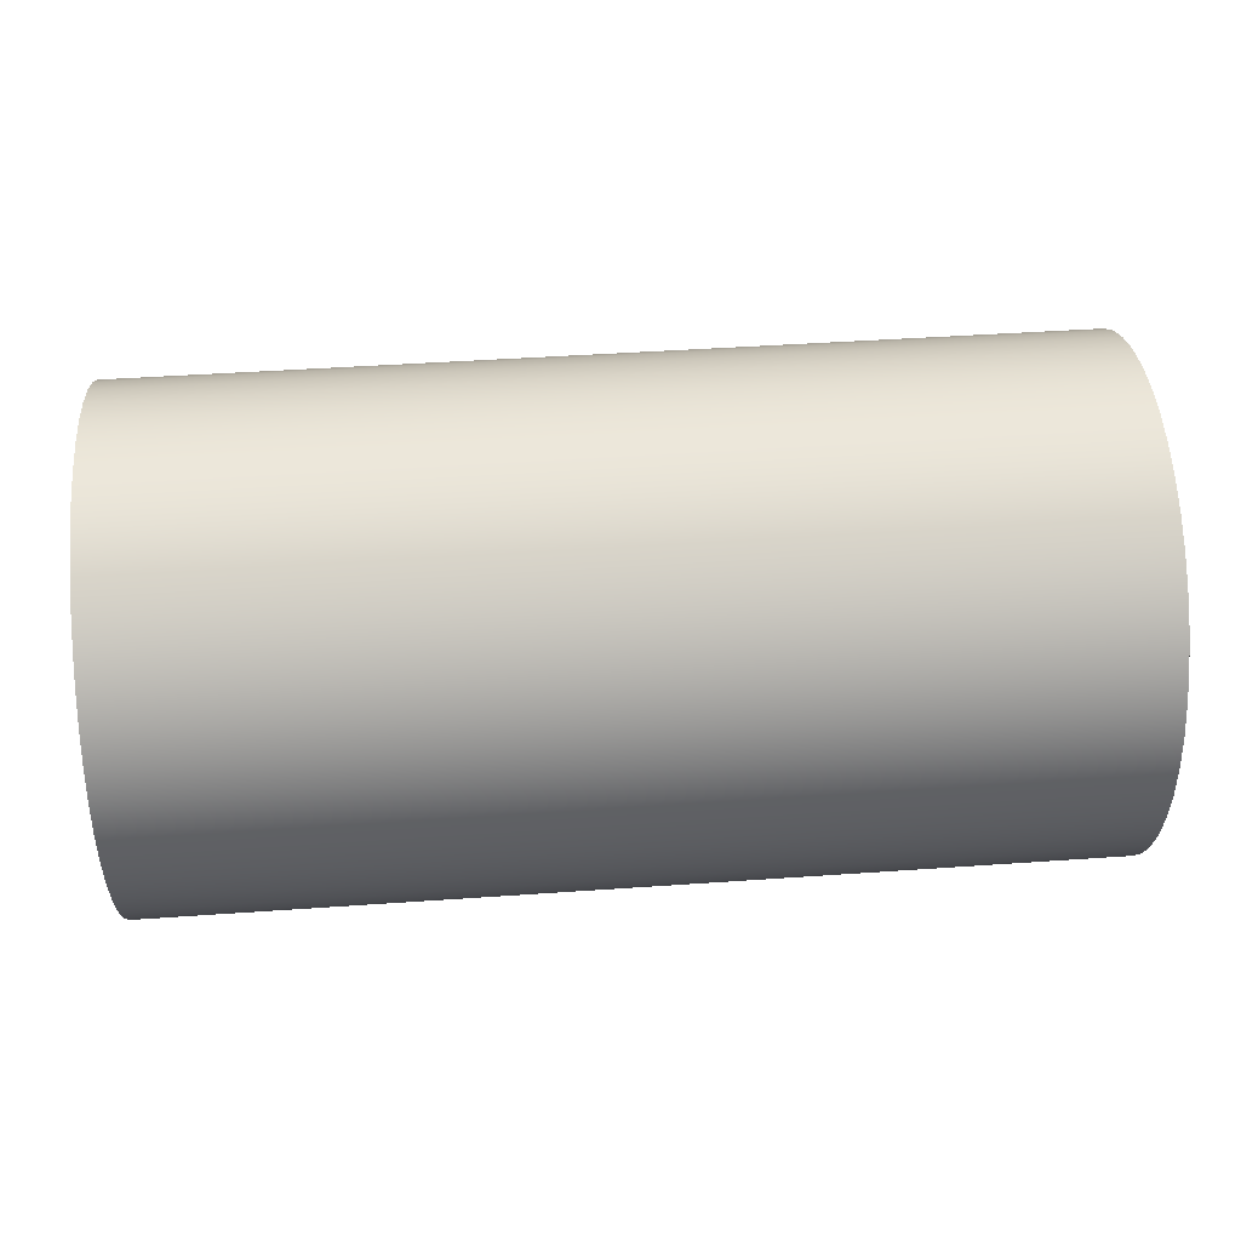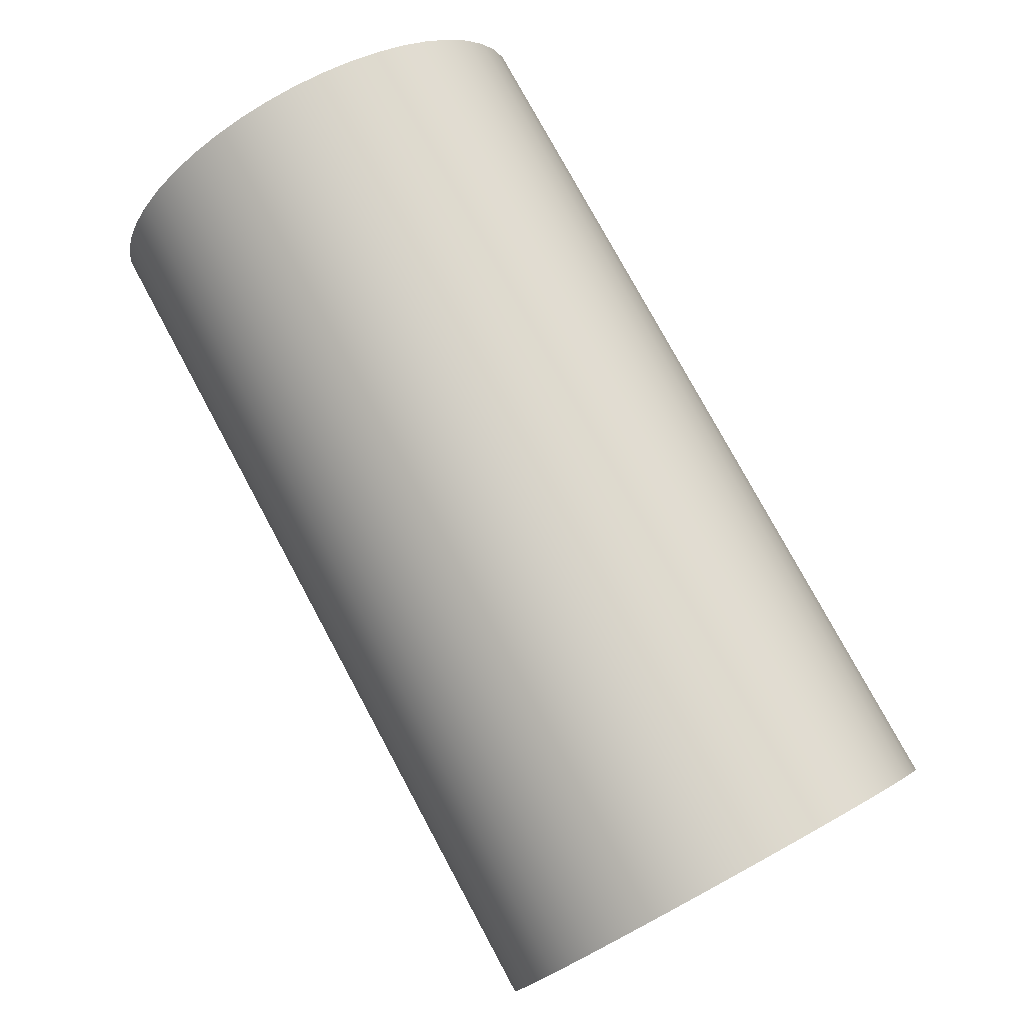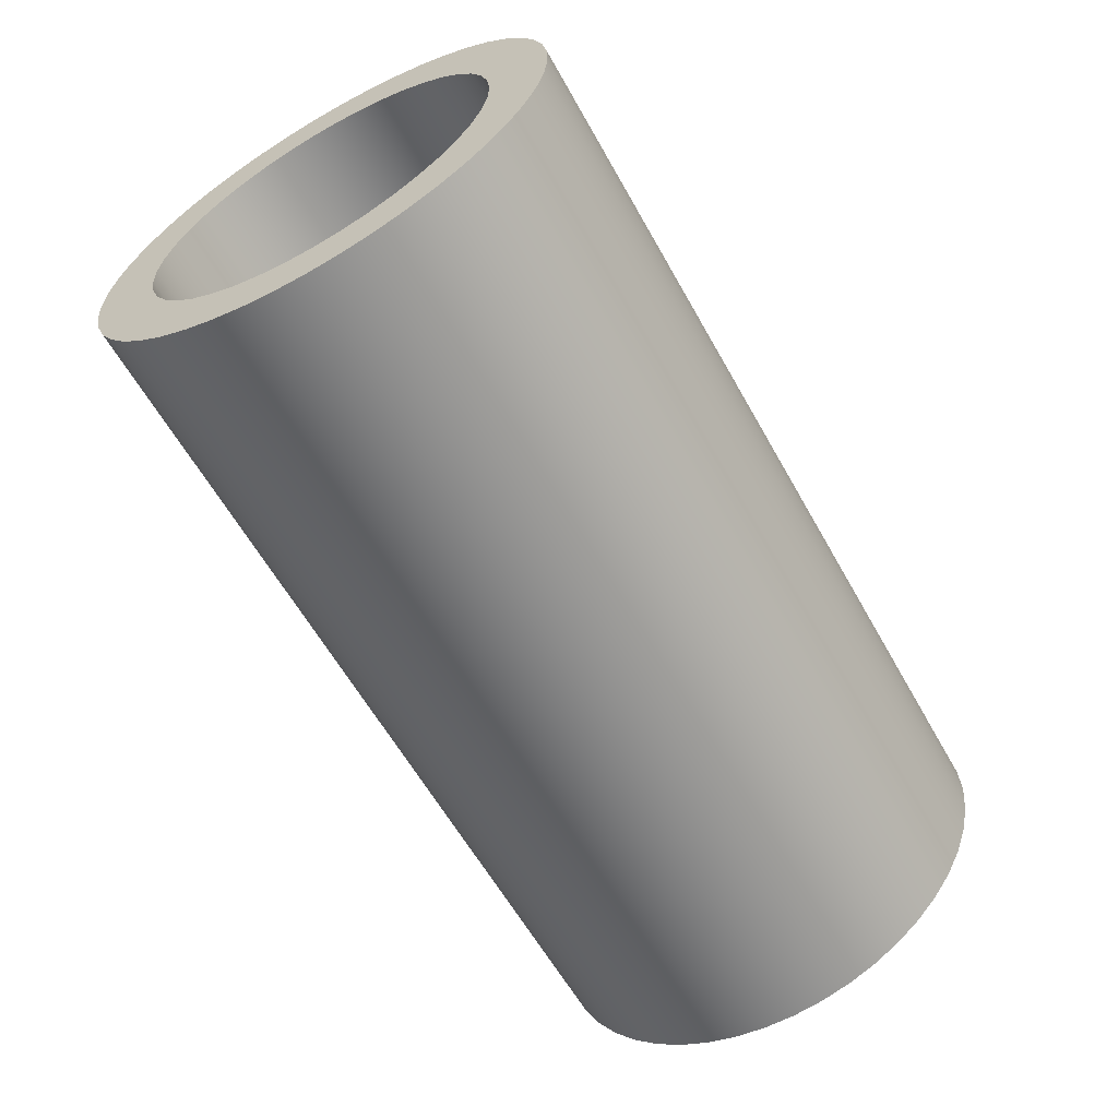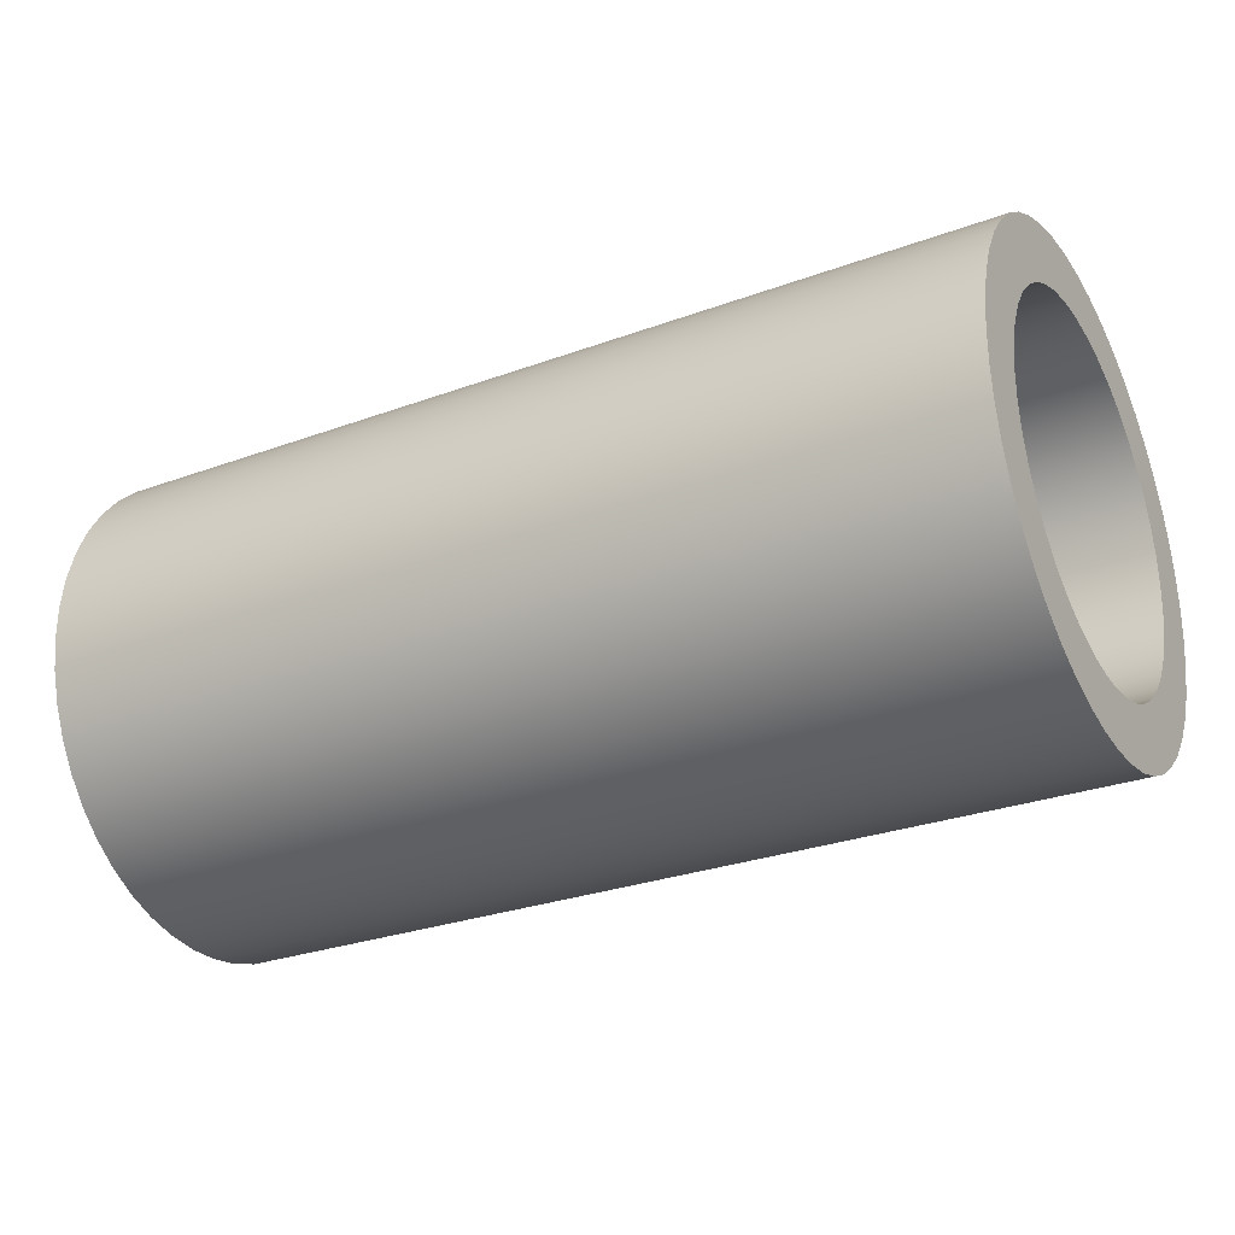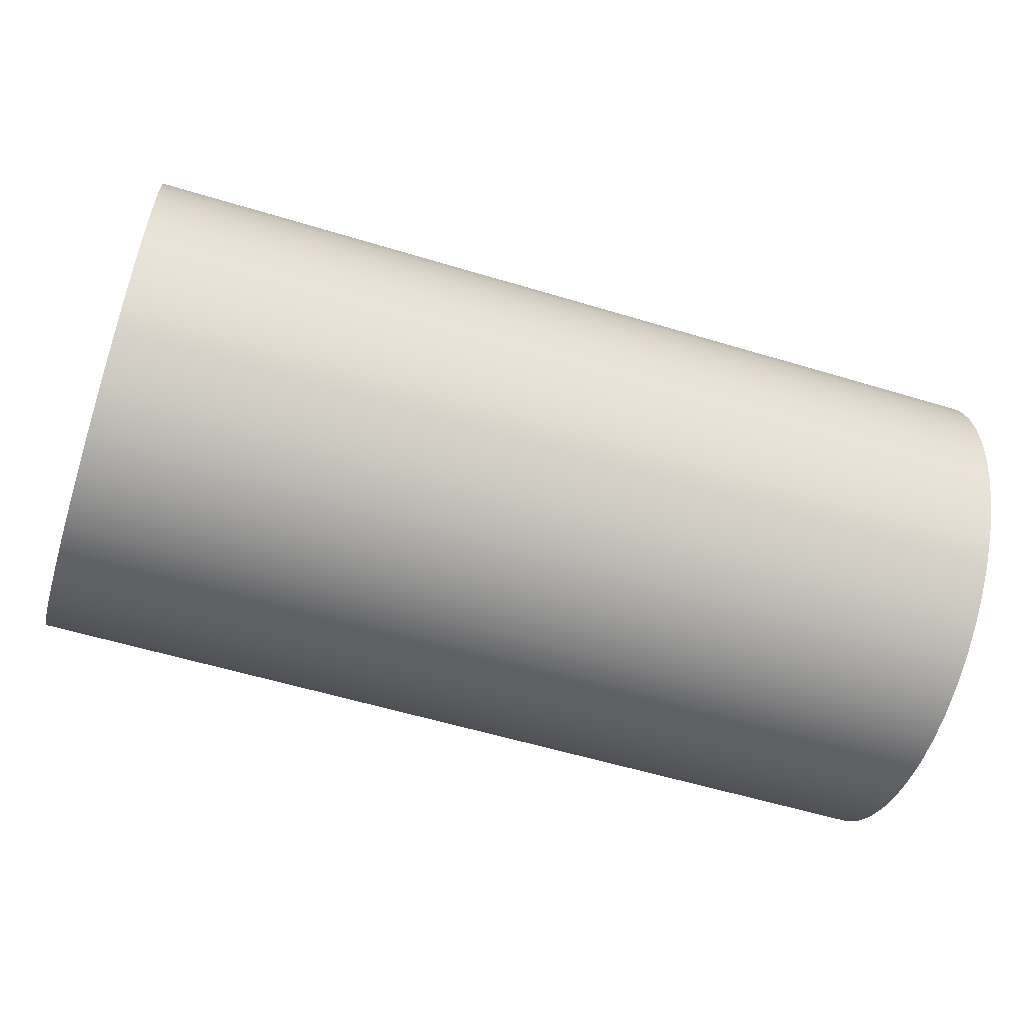
<metadata>
{"format":"obj","ext":"obj","renderer":"f3d","projection":"perspective","resolution":1024,"background":"white","views":[{"elev":44.3,"azim":175.3,"up":"+Z"},{"elev":77.9,"azim":-118.4,"up":"+Y"},{"elev":-60.9,"azim":-60.8,"up":"+Z"},{"elev":-28.5,"azim":-151.1,"up":"+Y"},{"elev":-56.7,"azim":-17.6,"up":"+Z"}]}
</metadata>
<code>
v 7.5 -37.5 39
v 7.5 -37.73 38.98
v 7.5 -37.95 38.93
v 7.5 -38.17 38.84
v 7.5 -38.36 38.73
v 7.5 -38.54 38.58
v 7.5 -38.69 38.41
v 7.5 -38.82 38.22
v 7.5 -38.91 38.01
v 7.5 -38.97 37.79
v 7.5 -39 37.56
v 7.5 -38.99 37.33
v 7.5 -38.95 37.1
v 7.5 -38.87 36.89
v 7.5 -38.76 36.68
v 7.5 -38.62 36.5
v 7.5 -38.45 36.34
v 7.5 -38.27 36.21
v 7.5 -38.06 36.11
v 7.5 -37.84 36.04
v 7.5 -37.61 36
v 7.5 -37.39 36
v 7.5 -37.16 36.04
v 7.5 -36.94 36.11
v 7.5 -36.73 36.21
v 7.5 -36.55 36.34
v 7.5 -36.38 36.5
v 7.5 -36.24 36.68
v 7.5 -36.13 36.89
v 7.5 -36.05 37.1
v 7.5 -36.01 37.33
v 7.5 -36 37.56
v 7.5 -36.03 37.79
v 7.5 -36.09 38.01
v 7.5 -36.18 38.22
v 7.5 -36.31 38.41
v 7.5 -36.46 38.58
v 7.5 -36.64 38.73
v 7.5 -36.83 38.84
v 7.5 -37.05 38.93
v 7.5 -37.27 38.98
v 0 -37.5 39
v 0 -37.27 38.98
v 0 -37.05 38.93
v 0 -36.83 38.84
v 0 -36.64 38.73
v 0 -36.46 38.58
v 0 -36.31 38.41
v 0 -36.18 38.22
v 0 -36.09 38.01
v 0 -36.03 37.79
v 0 -36 37.56
v 0 -36.01 37.33
v 0 -36.05 37.1
v 0 -36.13 36.89
v 0 -36.24 36.68
v 0 -36.38 36.5
v 0 -36.55 36.34
v 0 -36.73 36.21
v 0 -36.94 36.11
v 0 -37.16 36.04
v 0 -37.39 36
v 0 -37.61 36
v 0 -37.84 36.04
v 0 -38.06 36.11
v 0 -38.27 36.21
v 0 -38.45 36.34
v 0 -38.62 36.5
v 0 -38.76 36.68
v 0 -38.87 36.89
v 0 -38.95 37.1
v 0 -38.99 37.33
v 0 -39 37.56
v 0 -38.97 37.79
v 0 -38.91 38.01
v 0 -38.82 38.22
v 0 -38.69 38.41
v 0 -38.54 38.58
v 0 -38.36 38.73
v 0 -38.17 38.84
v 0 -37.95 38.93
v 0 -37.73 38.98
v 7.5 -37.5 39
v 0 -37.5 39
v 7.5 -37.5 39.5
v 7.5 -37.23 39.48
v 7.5 -36.97 39.43
v 7.5 -36.72 39.34
v 7.5 -36.48 39.22
v 7.5 -36.26 39.07
v 7.5 -36.06 38.89
v 7.5 -35.89 38.69
v 7.5 -35.75 38.46
v 7.5 -35.63 38.22
v 7.5 -35.55 37.96
v 7.5 -35.51 37.7
v 7.5 -35.5 37.43
v 7.5 -35.53 37.17
v 7.5 -35.59 36.91
v 7.5 -35.69 36.66
v 7.5 -35.81 36.42
v 7.5 -35.97 36.21
v 7.5 -36.16 36.02
v 7.5 -36.37 35.85
v 7.5 -36.6 35.71
v 7.5 -36.84 35.61
v 7.5 -37.1 35.54
v 7.5 -37.37 35.5
v 7.5 -37.63 35.5
v 7.5 -37.9 35.54
v 7.5 -38.16 35.61
v 7.5 -38.4 35.71
v 7.5 -38.63 35.85
v 7.5 -38.84 36.02
v 7.5 -39.03 36.21
v 7.5 -39.19 36.42
v 7.5 -39.31 36.66
v 7.5 -39.41 36.91
v 7.5 -39.47 37.17
v 7.5 -39.5 37.43
v 7.5 -39.49 37.7
v 7.5 -39.45 37.96
v 7.5 -39.37 38.22
v 7.5 -39.25 38.46
v 7.5 -39.11 38.69
v 7.5 -38.94 38.89
v 7.5 -38.74 39.07
v 7.5 -38.52 39.22
v 7.5 -38.28 39.34
v 7.5 -38.03 39.43
v 7.5 -37.77 39.48
v 0 -37.5 39.5
v 0 -37.77 39.48
v 0 -38.03 39.43
v 0 -38.28 39.34
v 0 -38.52 39.22
v 0 -38.74 39.07
v 0 -38.94 38.89
v 0 -39.11 38.69
v 0 -39.25 38.46
v 0 -39.37 38.22
v 0 -39.45 37.96
v 0 -39.49 37.7
v 0 -39.5 37.43
v 0 -39.47 37.17
v 0 -39.41 36.91
v 0 -39.31 36.66
v 0 -39.19 36.42
v 0 -39.03 36.21
v 0 -38.84 36.02
v 0 -38.63 35.85
v 0 -38.4 35.71
v 0 -38.16 35.61
v 0 -37.9 35.54
v 0 -37.63 35.5
v 0 -37.37 35.5
v 0 -37.1 35.54
v 0 -36.84 35.61
v 0 -36.6 35.71
v 0 -36.37 35.85
v 0 -36.16 36.02
v 0 -35.97 36.21
v 0 -35.81 36.42
v 0 -35.69 36.66
v 0 -35.59 36.91
v 0 -35.53 37.17
v 0 -35.5 37.43
v 0 -35.51 37.7
v 0 -35.55 37.96
v 0 -35.63 38.22
v 0 -35.75 38.46
v 0 -35.89 38.69
v 0 -36.06 38.89
v 0 -36.26 39.07
v 0 -36.48 39.22
v 0 -36.72 39.34
v 0 -36.97 39.43
v 0 -37.23 39.48
v 0 -37.5 39.5
v 7.5 -37.5 39.5
v 7.5 -37.5 39
v 7.5 -37.27 38.98
v 7.5 -37.05 38.93
v 7.5 -36.83 38.84
v 7.5 -36.64 38.73
v 7.5 -36.46 38.58
v 7.5 -36.31 38.41
v 7.5 -36.18 38.22
v 7.5 -36.09 38.01
v 7.5 -36.03 37.79
v 7.5 -36 37.56
v 7.5 -36.01 37.33
v 7.5 -36.05 37.1
v 7.5 -36.13 36.89
v 7.5 -36.24 36.68
v 7.5 -36.38 36.5
v 7.5 -36.55 36.34
v 7.5 -36.73 36.21
v 7.5 -36.94 36.11
v 7.5 -37.16 36.04
v 7.5 -37.39 36
v 7.5 -37.61 36
v 7.5 -37.84 36.04
v 7.5 -38.06 36.11
v 7.5 -38.27 36.21
v 7.5 -38.45 36.34
v 7.5 -38.62 36.5
v 7.5 -38.76 36.68
v 7.5 -38.87 36.89
v 7.5 -38.95 37.1
v 7.5 -38.99 37.33
v 7.5 -39 37.56
v 7.5 -38.97 37.79
v 7.5 -38.91 38.01
v 7.5 -38.82 38.22
v 7.5 -38.69 38.41
v 7.5 -38.54 38.58
v 7.5 -38.36 38.73
v 7.5 -38.17 38.84
v 7.5 -37.95 38.93
v 7.5 -37.73 38.98
v 7.5 -37.5 39.5
v 7.5 -37.77 39.48
v 7.5 -38.03 39.43
v 7.5 -38.28 39.34
v 7.5 -38.52 39.22
v 7.5 -38.74 39.07
v 7.5 -38.94 38.89
v 7.5 -39.11 38.69
v 7.5 -39.25 38.46
v 7.5 -39.37 38.22
v 7.5 -39.45 37.96
v 7.5 -39.49 37.7
v 7.5 -39.5 37.43
v 7.5 -39.47 37.17
v 7.5 -39.41 36.91
v 7.5 -39.31 36.66
v 7.5 -39.19 36.42
v 7.5 -39.03 36.21
v 7.5 -38.84 36.02
v 7.5 -38.63 35.85
v 7.5 -38.4 35.71
v 7.5 -38.16 35.61
v 7.5 -37.9 35.54
v 7.5 -37.63 35.5
v 7.5 -37.37 35.5
v 7.5 -37.1 35.54
v 7.5 -36.84 35.61
v 7.5 -36.6 35.71
v 7.5 -36.37 35.85
v 7.5 -36.16 36.02
v 7.5 -35.97 36.21
v 7.5 -35.81 36.42
v 7.5 -35.69 36.66
v 7.5 -35.59 36.91
v 7.5 -35.53 37.17
v 7.5 -35.5 37.43
v 7.5 -35.51 37.7
v 7.5 -35.55 37.96
v 7.5 -35.63 38.22
v 7.5 -35.75 38.46
v 7.5 -35.89 38.69
v 7.5 -36.06 38.89
v 7.5 -36.26 39.07
v 7.5 -36.48 39.22
v 7.5 -36.72 39.34
v 7.5 -36.97 39.43
v 7.5 -37.23 39.48
v 0 -37.5 39
v 0 -37.73 38.98
v 0 -37.95 38.93
v 0 -38.17 38.84
v 0 -38.36 38.73
v 0 -38.54 38.58
v 0 -38.69 38.41
v 0 -38.82 38.22
v 0 -38.91 38.01
v 0 -38.97 37.79
v 0 -39 37.56
v 0 -38.99 37.33
v 0 -38.95 37.1
v 0 -38.87 36.89
v 0 -38.76 36.68
v 0 -38.62 36.5
v 0 -38.45 36.34
v 0 -38.27 36.21
v 0 -38.06 36.11
v 0 -37.84 36.04
v 0 -37.61 36
v 0 -37.39 36
v 0 -37.16 36.04
v 0 -36.94 36.11
v 0 -36.73 36.21
v 0 -36.55 36.34
v 0 -36.38 36.5
v 0 -36.24 36.68
v 0 -36.13 36.89
v 0 -36.05 37.1
v 0 -36.01 37.33
v 0 -36 37.56
v 0 -36.03 37.79
v 0 -36.09 38.01
v 0 -36.18 38.22
v 0 -36.31 38.41
v 0 -36.46 38.58
v 0 -36.64 38.73
v 0 -36.83 38.84
v 0 -37.05 38.93
v 0 -37.27 38.98
v 0 -37.5 39.5
v 0 -37.23 39.48
v 0 -36.97 39.43
v 0 -36.72 39.34
v 0 -36.48 39.22
v 0 -36.26 39.07
v 0 -36.06 38.89
v 0 -35.89 38.69
v 0 -35.75 38.46
v 0 -35.63 38.22
v 0 -35.55 37.96
v 0 -35.51 37.7
v 0 -35.5 37.43
v 0 -35.53 37.17
v 0 -35.59 36.91
v 0 -35.69 36.66
v 0 -35.81 36.42
v 0 -35.97 36.21
v 0 -36.16 36.02
v 0 -36.37 35.85
v 0 -36.6 35.71
v 0 -36.84 35.61
v 0 -37.1 35.54
v 0 -37.37 35.5
v 0 -37.63 35.5
v 0 -37.9 35.54
v 0 -38.16 35.61
v 0 -38.4 35.71
v 0 -38.63 35.85
v 0 -38.84 36.02
v 0 -39.03 36.21
v 0 -39.19 36.42
v 0 -39.31 36.66
v 0 -39.41 36.91
v 0 -39.47 37.17
v 0 -39.5 37.43
v 0 -39.49 37.7
v 0 -39.45 37.96
v 0 -39.37 38.22
v 0 -39.25 38.46
v 0 -39.11 38.69
v 0 -38.94 38.89
v 0 -38.74 39.07
v 0 -38.52 39.22
v 0 -38.28 39.34
v 0 -38.03 39.43
v 0 -37.77 39.48
g a31a4a7e-e2a7-11ea-98d8-54bf646e7e1f
f 2 82 1
f 1 82 84
f 83 42 41
f 41 42 43
f 41 43 40
f 40 43 44
f 40 44 39
f 39 44 45
f 39 45 38
f 38 45 46
f 38 46 37
f 37 46 47
f 37 47 36
f 36 47 48
f 36 48 35
f 35 48 49
f 35 49 34
f 34 49 50
f 34 50 33
f 33 50 51
f 33 51 32
f 32 51 52
f 32 52 31
f 31 52 53
f 31 53 30
f 30 53 54
f 30 54 29
f 29 54 55
f 29 55 28
f 28 55 56
f 28 56 27
f 27 56 57
f 27 57 26
f 26 57 58
f 26 58 25
f 25 58 59
f 25 59 24
f 24 59 60
f 24 60 23
f 23 60 61
f 23 61 22
f 22 61 62
f 22 62 21
f 21 62 63
f 21 63 20
f 20 63 64
f 20 64 19
f 19 64 65
f 19 65 18
f 18 65 66
f 18 66 17
f 17 66 67
f 17 67 16
f 16 67 68
f 16 68 15
f 15 68 69
f 15 69 14
f 14 69 70
f 14 70 13
f 13 70 71
f 13 71 12
f 12 71 72
f 12 72 11
f 11 72 73
f 11 73 10
f 10 73 74
f 10 74 9
f 9 74 75
f 9 75 8
f 8 75 76
f 8 76 7
f 7 76 77
f 7 77 6
f 6 77 78
f 6 78 5
f 5 78 79
f 5 79 4
f 4 79 80
f 4 80 3
f 3 80 81
f 3 81 2
f 2 81 82
g a31abfa4-e2a7-11ea-a44b-54bf646e7e1f
f 86 178 85
f 85 178 179
f 180 132 131
f 131 132 133
f 131 133 130
f 130 133 134
f 130 134 129
f 129 134 135
f 129 135 128
f 128 135 136
f 128 136 127
f 127 136 137
f 127 137 126
f 126 137 138
f 126 138 125
f 125 138 139
f 125 139 124
f 124 139 140
f 124 140 123
f 123 140 141
f 123 141 122
f 122 141 142
f 122 142 121
f 121 142 143
f 121 143 120
f 120 143 144
f 120 144 119
f 119 144 145
f 119 145 118
f 118 145 146
f 118 146 117
f 117 146 147
f 117 147 116
f 116 147 148
f 116 148 115
f 115 148 149
f 115 149 114
f 114 149 150
f 114 150 113
f 113 150 151
f 113 151 112
f 112 151 152
f 112 152 111
f 111 152 153
f 111 153 110
f 110 153 154
f 110 154 109
f 109 154 155
f 109 155 108
f 108 155 156
f 108 156 107
f 107 156 157
f 107 157 106
f 106 157 158
f 106 158 105
f 105 158 159
f 105 159 104
f 104 159 160
f 104 160 103
f 103 160 161
f 103 161 102
f 102 161 162
f 102 162 101
f 101 162 163
f 101 163 100
f 100 163 164
f 100 164 99
f 99 164 165
f 99 165 98
f 98 165 166
f 98 166 97
f 97 166 167
f 97 167 96
f 96 167 168
f 96 168 95
f 95 168 169
f 95 169 94
f 94 169 170
f 94 170 93
f 93 170 171
f 93 171 92
f 92 171 172
f 92 172 91
f 91 172 173
f 91 173 90
f 90 173 174
f 90 174 89
f 89 174 175
f 89 175 88
f 88 175 176
f 88 176 87
f 87 176 177
f 87 177 86
f 86 177 178
g a31b3522-e2a7-11ea-be71-54bf646e7e1f
f 182 268 181
f 181 268 222
f 181 222 223
f 268 182 267
f 267 182 183
f 267 183 266
f 266 183 184
f 266 184 265
f 265 184 185
f 265 185 264
f 264 185 186
f 264 186 263
f 263 186 187
f 263 187 262
f 262 187 188
f 262 188 261
f 261 188 260
f 260 188 189
f 260 189 259
f 259 189 190
f 259 190 258
f 258 190 191
f 258 191 257
f 257 191 192
f 257 192 256
f 256 192 193
f 256 193 255
f 255 193 194
f 255 194 254
f 254 194 195
f 254 195 253
f 253 195 252
f 252 195 196
f 252 196 251
f 251 196 197
f 251 197 250
f 250 197 198
f 250 198 249
f 249 198 199
f 249 199 248
f 248 199 200
f 248 200 247
f 247 200 201
f 247 201 246
f 246 201 245
f 245 201 202
f 245 202 244
f 244 202 203
f 244 203 243
f 243 203 204
f 243 204 242
f 242 204 205
f 242 205 241
f 241 205 206
f 241 206 240
f 240 206 207
f 240 207 239
f 239 207 208
f 239 208 238
f 238 208 237
f 237 208 209
f 237 209 236
f 236 209 210
f 236 210 235
f 235 210 211
f 235 211 234
f 234 211 212
f 234 212 233
f 233 212 213
f 233 213 232
f 232 213 214
f 232 214 231
f 231 214 215
f 231 215 230
f 230 215 229
f 229 215 216
f 229 216 228
f 228 216 217
f 228 217 227
f 227 217 218
f 227 218 226
f 226 218 219
f 226 219 225
f 225 219 220
f 225 220 224
f 224 220 221
f 224 221 223
f 223 221 181
g a31bd174-e2a7-11ea-8d21-54bf646e7e1f
f 270 356 269
f 269 356 310
f 269 310 311
f 356 270 355
f 355 270 271
f 355 271 354
f 354 271 272
f 354 272 353
f 353 272 273
f 353 273 352
f 352 273 274
f 352 274 351
f 351 274 275
f 351 275 350
f 350 275 276
f 350 276 349
f 349 276 348
f 348 276 277
f 348 277 347
f 347 277 278
f 347 278 346
f 346 278 279
f 346 279 345
f 345 279 280
f 345 280 344
f 344 280 281
f 344 281 343
f 343 281 282
f 343 282 342
f 342 282 283
f 342 283 341
f 341 283 340
f 340 283 284
f 340 284 339
f 339 284 285
f 339 285 338
f 338 285 286
f 338 286 337
f 337 286 287
f 337 287 336
f 336 287 288
f 336 288 335
f 335 288 289
f 335 289 334
f 334 289 290
f 334 290 333
f 333 290 332
f 332 290 291
f 332 291 331
f 331 291 292
f 331 292 330
f 330 292 293
f 330 293 329
f 329 293 294
f 329 294 328
f 328 294 295
f 328 295 327
f 327 295 296
f 327 296 326
f 326 296 325
f 325 296 297
f 325 297 324
f 324 297 298
f 324 298 323
f 323 298 299
f 323 299 322
f 322 299 300
f 322 300 321
f 321 300 301
f 321 301 320
f 320 301 302
f 320 302 319
f 319 302 303
f 319 303 318
f 318 303 317
f 317 303 304
f 317 304 316
f 316 304 305
f 316 305 315
f 315 305 306
f 315 306 314
f 314 306 307
f 314 307 313
f 313 307 308
f 313 308 312
f 312 308 309
f 312 309 311
f 311 309 269

</code>
